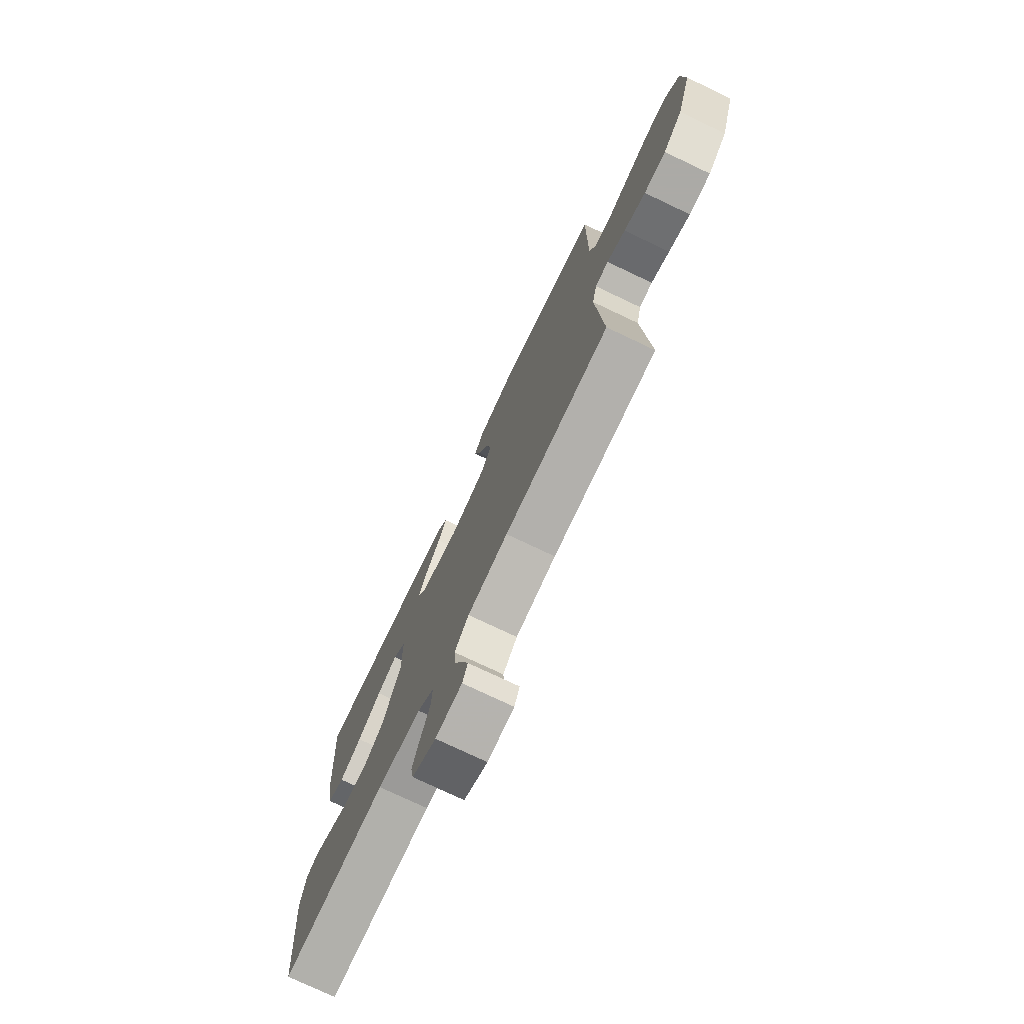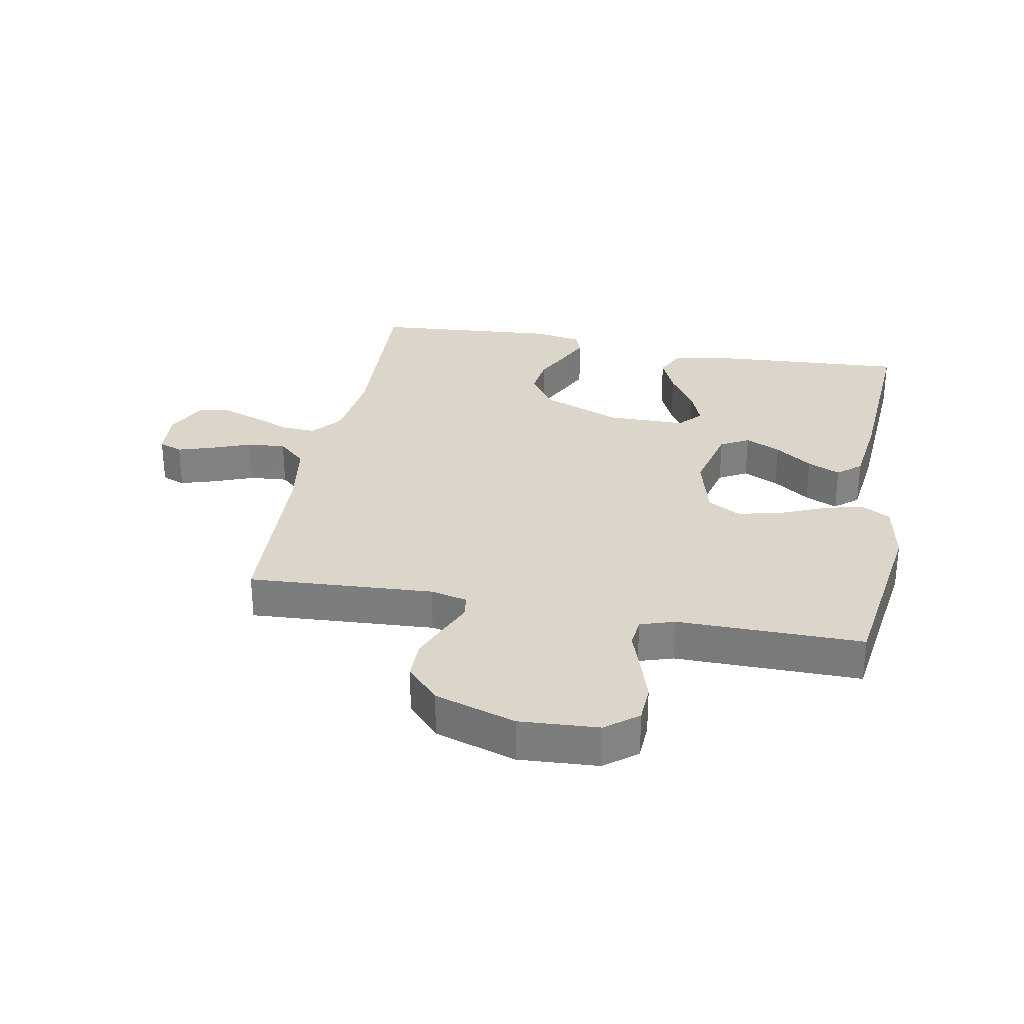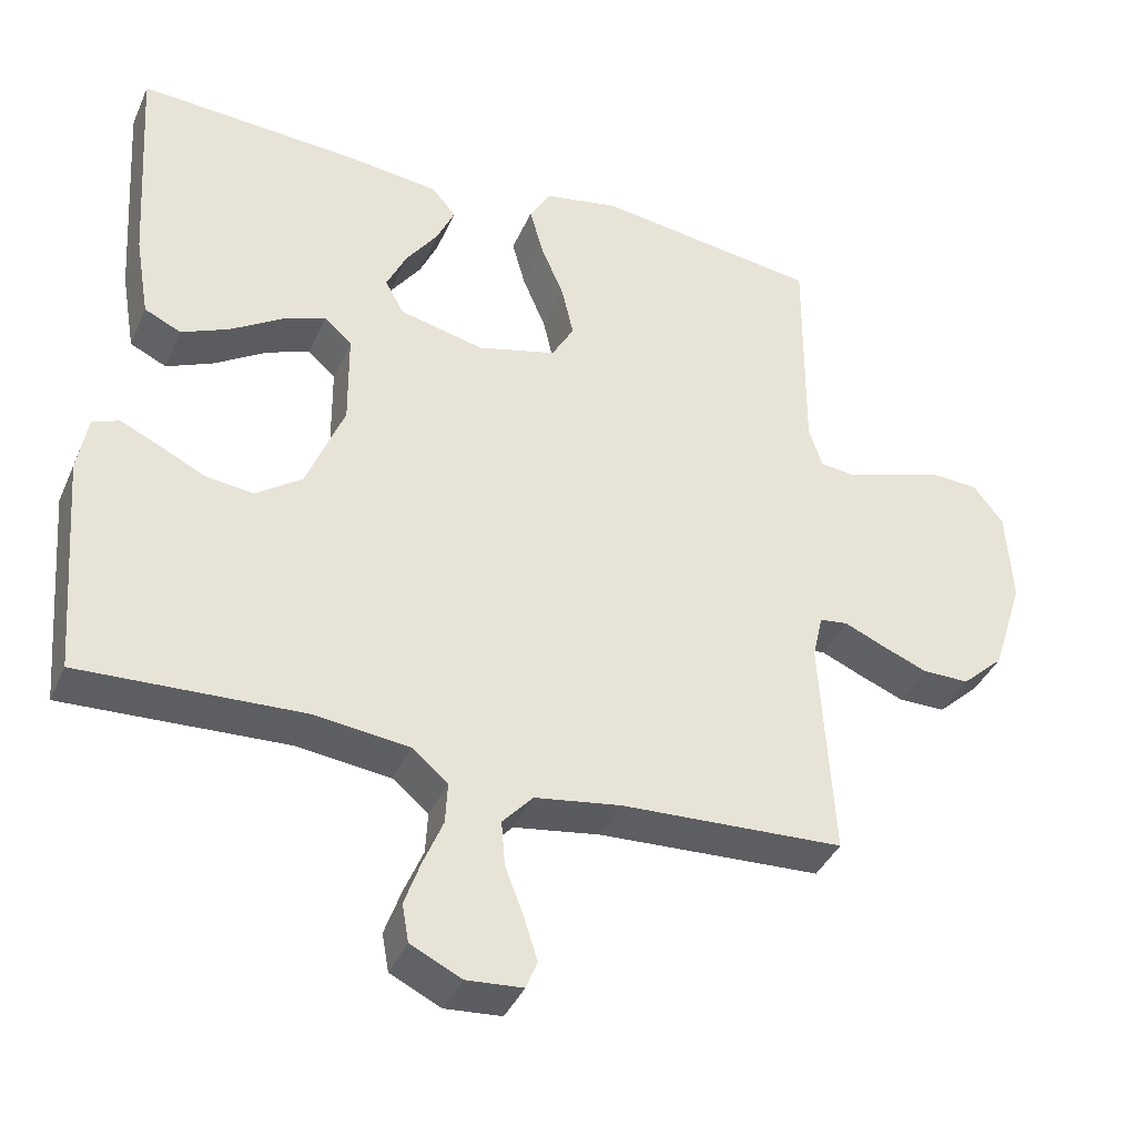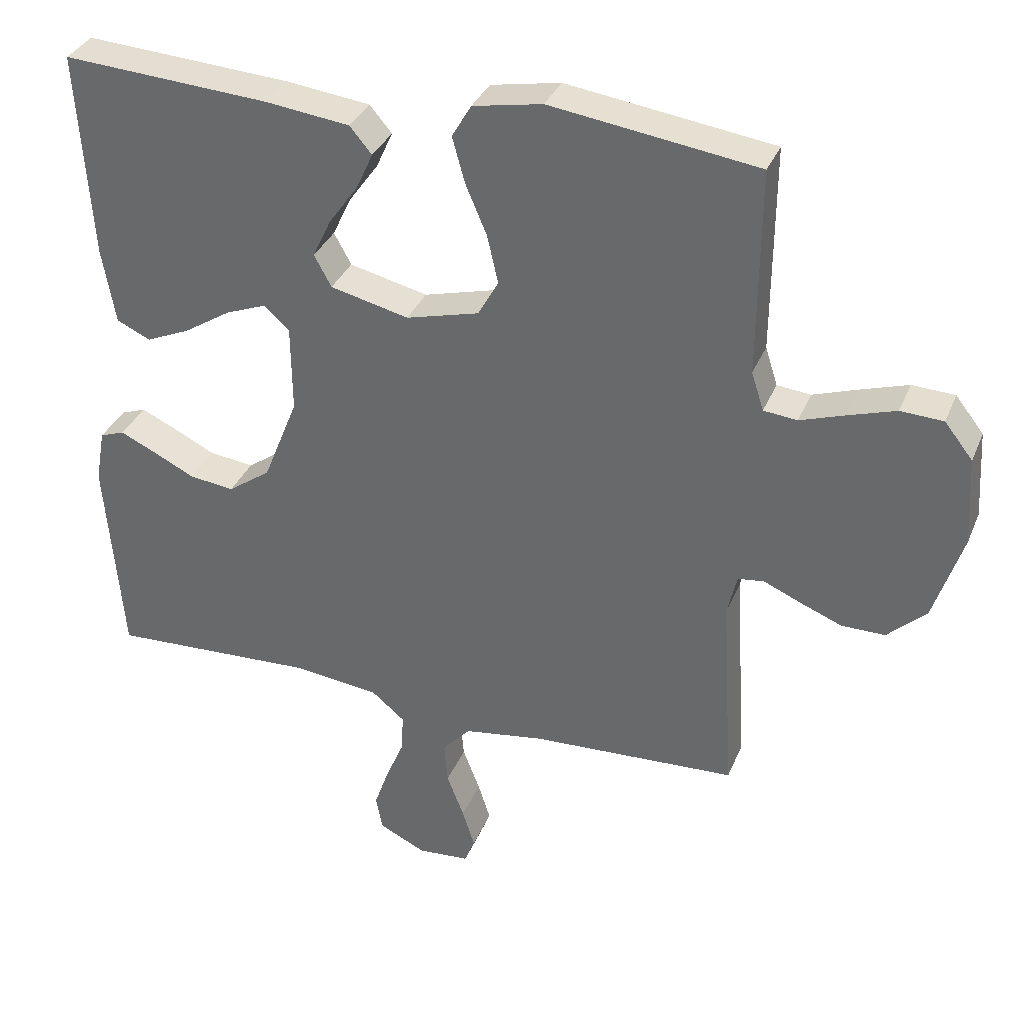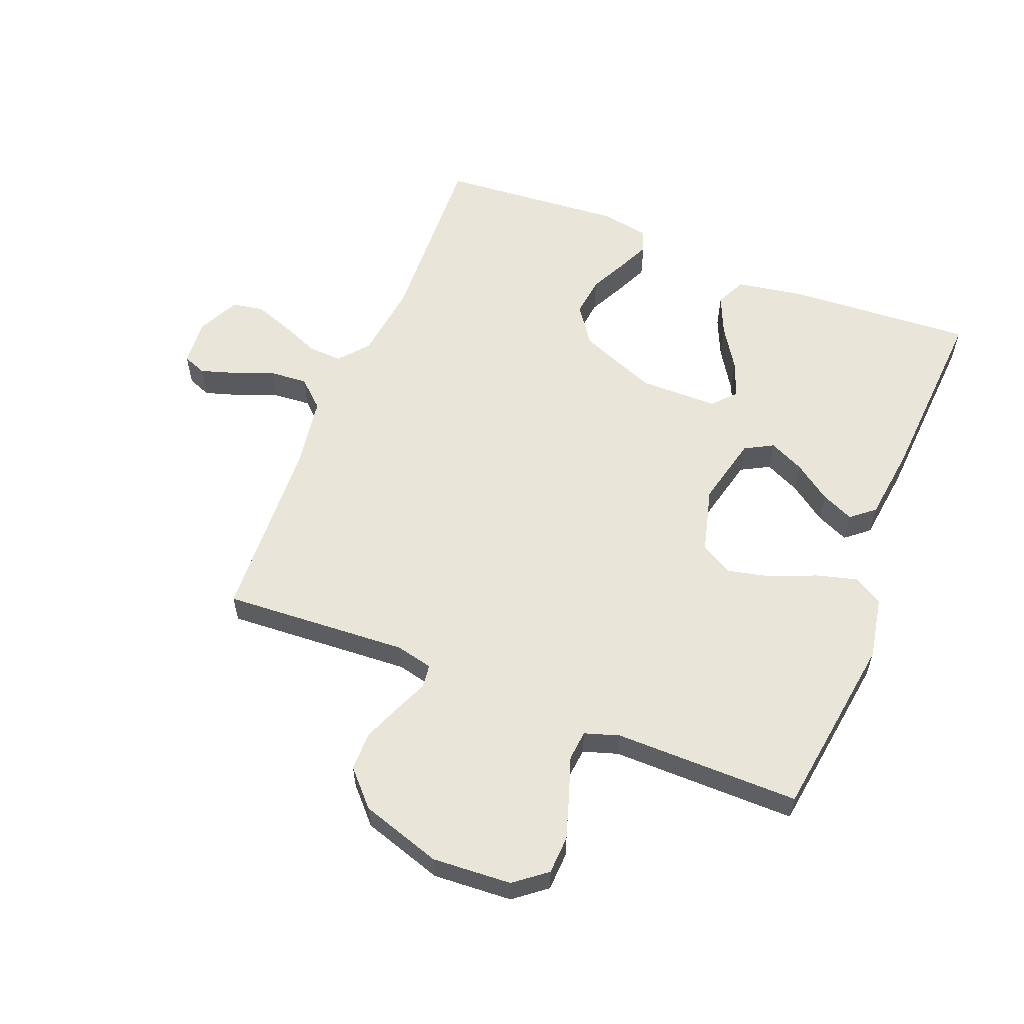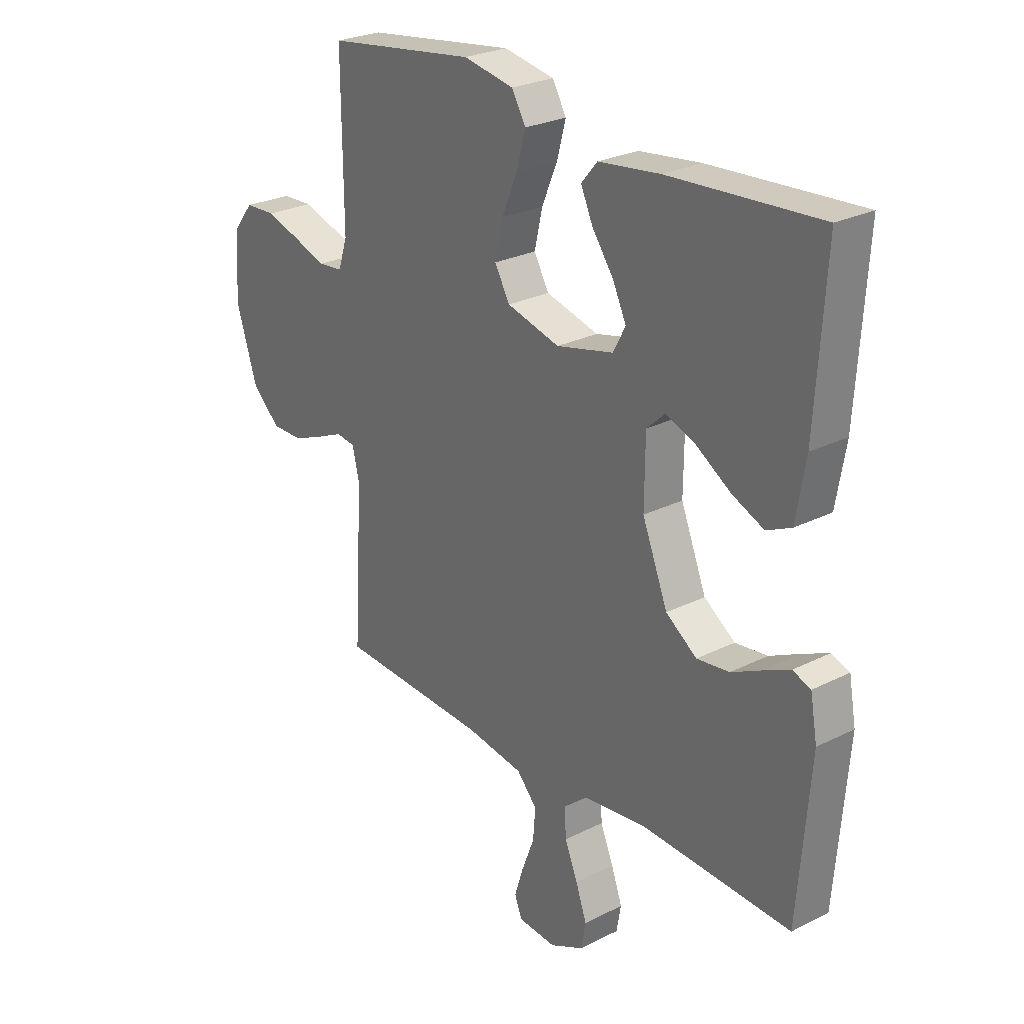
<metadata>
{"format":"obj","ext":"obj","renderer":"f3d","projection":"perspective","resolution":1024,"background":"white","views":[{"elev":-75.9,"azim":-115.4,"up":"+Z"},{"elev":29.9,"azim":-79.3,"up":"+Y"},{"elev":-38.9,"azim":157.9,"up":"+Z"},{"elev":34.2,"azim":-159.7,"up":"+Z"},{"elev":58.2,"azim":-68.3,"up":"+Y"},{"elev":26.1,"azim":51.4,"up":"+Z"}]}
</metadata>
<code>
v -0.5 0.07 -0.5
v -0.482 0.07 -0.2
v -0.496 0.07 -0.14
v -0.534 0.07 -0.135
v -0.587 0.07 -0.158
v -0.649 0.07 -0.183
v -0.712 0.07 -0.183
v -0.768 0.07 -0.131
v -0.81 0.07 0
v -0.802 0.07 0.128
v -0.761 0.07 0.18
v -0.699 0.07 0.183
v -0.63 0.07 0.161
v -0.565 0.07 0.139
v -0.516 0.07 0.144
v -0.498 0.07 0.2
v -0.5 0.07 0.5
v -0.2 0.07 0.542
v -0.099 0.07 0.523
v -0.071 0.07 0.475
v -0.089 0.07 0.409
v -0.12 0.07 0.336
v -0.136 0.07 0.266
v -0.106 0.07 0.213
v 0 0.07 0.185
v 0.114 0.07 0.212
v 0.139 0.07 0.258
v 0.112 0.07 0.315
v 0.069 0.07 0.375
v 0.045 0.07 0.428
v 0.077 0.07 0.466
v 0.2 0.07 0.481
v 0.5 0.07 0.5
v 0.481 0.07 0.2
v 0.462 0.07 0.089
v 0.413 0.07 0.066
v 0.349 0.07 0.094
v 0.28 0.07 0.138
v 0.221 0.07 0.161
v 0.184 0.07 0.127
v 0.183 0.07 0
v 0.234 0.07 -0.127
v 0.296 0.07 -0.171
v 0.361 0.07 -0.163
v 0.422 0.07 -0.133
v 0.474 0.07 -0.109
v 0.51 0.07 -0.122
v 0.524 0.07 -0.2
v 0.5 0.07 -0.5
v 0.2 0.07 -0.486
v 0.074 0.07 -0.501
v 0.026 0.07 -0.541
v 0.029 0.07 -0.597
v 0.055 0.07 -0.659
v 0.077 0.07 -0.721
v 0.068 0.07 -0.772
v 0 0.07 -0.805
v -0.076 0.07 -0.799
v -0.091 0.07 -0.761
v -0.073 0.07 -0.704
v -0.048 0.07 -0.639
v -0.043 0.07 -0.578
v -0.084 0.07 -0.533
v -0.2 0.07 -0.515
v -0.5 0 -0.5
v -0.482 0 -0.2
v -0.496 0 -0.14
v -0.534 0 -0.135
v -0.587 0 -0.158
v -0.649 0 -0.183
v -0.712 0 -0.183
v -0.768 0 -0.131
v -0.81 0 0
v -0.802 0 0.128
v -0.761 0 0.18
v -0.699 0 0.183
v -0.63 0 0.161
v -0.565 0 0.139
v -0.516 0 0.144
v -0.498 0 0.2
v -0.5 0 0.5
v -0.2 0 0.542
v -0.099 0 0.523
v -0.071 0 0.475
v -0.089 0 0.409
v -0.12 0 0.336
v -0.136 0 0.266
v -0.106 0 0.213
v 0 0 0.185
v 0.114 0 0.212
v 0.139 0 0.258
v 0.112 0 0.315
v 0.069 0 0.375
v 0.045 0 0.428
v 0.077 0 0.466
v 0.2 0 0.481
v 0.5 0 0.5
v 0.481 0 0.2
v 0.462 0 0.089
v 0.413 0 0.066
v 0.349 0 0.094
v 0.28 0 0.138
v 0.221 0 0.161
v 0.184 0 0.127
v 0.183 0 0
v 0.234 0 -0.127
v 0.296 0 -0.171
v 0.361 0 -0.163
v 0.422 0 -0.133
v 0.474 0 -0.109
v 0.51 0 -0.122
v 0.524 0 -0.2
v 0.5 0 -0.5
v 0.2 0 -0.486
v 0.074 0 -0.501
v 0.026 0 -0.541
v 0.029 0 -0.597
v 0.055 0 -0.659
v 0.077 0 -0.721
v 0.068 0 -0.772
v 0 0 -0.805
v -0.076 0 -0.799
v -0.091 0 -0.761
v -0.073 0 -0.704
v -0.048 0 -0.639
v -0.043 0 -0.578
v -0.084 0 -0.533
v -0.2 0 -0.515
f 58 59 60 61
f 56 57 58 61
f 56 61 62
f 53 54 55 56
f 53 56 62
f 52 53 62 63
f 47 48 49 50
f 47 50 51
f 44 45 46 47
f 44 47 51 52
f 35 36 37 38
f 35 38 39
f 34 35 39
f 33 34 39
f 32 33 39 40
f 28 29 30 31
f 27 28 31 32
f 19 20 21 22
f 19 22 23
f 16 17 18 19
f 15 16 19 23
f 11 12 13 14
f 9 10 11 14
f 9 14 15
f 4 5 6 7
f 4 7 8 9
f 64 1 2
f 64 2 3
f 63 64 3
f 43 44 52 63
f 42 43 63 3
f 41 42 3 4
f 40 41 4 9
f 27 32 40
f 26 27 40
f 25 26 40
f 24 25 40 9
f 9 15 23 24
f 125 124 123 122
f 125 122 121 120
f 126 125 120
f 120 119 118 117
f 126 120 117
f 127 126 117 116
f 114 113 112 111
f 115 114 111
f 111 110 109 108
f 116 115 111 108
f 102 101 100 99
f 103 102 99
f 103 99 98
f 103 98 97
f 104 103 97 96
f 95 94 93 92
f 96 95 92 91
f 86 85 84 83
f 87 86 83
f 83 82 81 80
f 87 83 80 79
f 78 77 76 75
f 78 75 74 73
f 79 78 73
f 71 70 69 68
f 73 72 71 68
f 66 65 128
f 67 66 128
f 67 128 127
f 127 116 108 107
f 67 127 107 106
f 68 67 106 105
f 73 68 105 104
f 104 96 91
f 104 91 90
f 104 90 89
f 73 104 89 88
f 88 87 79 73
f 1 65 66 2
f 2 66 67 3
f 3 67 68 4
f 4 68 69 5
f 5 69 70 6
f 6 70 71 7
f 7 71 72 8
f 8 72 73 9
f 9 73 74 10
f 10 74 75 11
f 11 75 76 12
f 12 76 77 13
f 13 77 78 14
f 14 78 79 15
f 15 79 80 16
f 16 80 81 17
f 17 81 82 18
f 18 82 83 19
f 19 83 84 20
f 20 84 85 21
f 21 85 86 22
f 22 86 87 23
f 23 87 88 24
f 24 88 89 25
f 25 89 90 26
f 26 90 91 27
f 27 91 92 28
f 28 92 93 29
f 29 93 94 30
f 30 94 95 31
f 31 95 96 32
f 32 96 97 33
f 33 97 98 34
f 34 98 99 35
f 35 99 100 36
f 36 100 101 37
f 37 101 102 38
f 38 102 103 39
f 39 103 104 40
f 40 104 105 41
f 41 105 106 42
f 42 106 107 43
f 43 107 108 44
f 44 108 109 45
f 45 109 110 46
f 46 110 111 47
f 47 111 112 48
f 48 112 113 49
f 49 113 114 50
f 50 114 115 51
f 51 115 116 52
f 52 116 117 53
f 53 117 118 54
f 54 118 119 55
f 55 119 120 56
f 56 120 121 57
f 57 121 122 58
f 58 122 123 59
f 59 123 124 60
f 60 124 125 61
f 61 125 126 62
f 62 126 127 63
f 63 127 128 64
f 64 128 65 1

</code>
